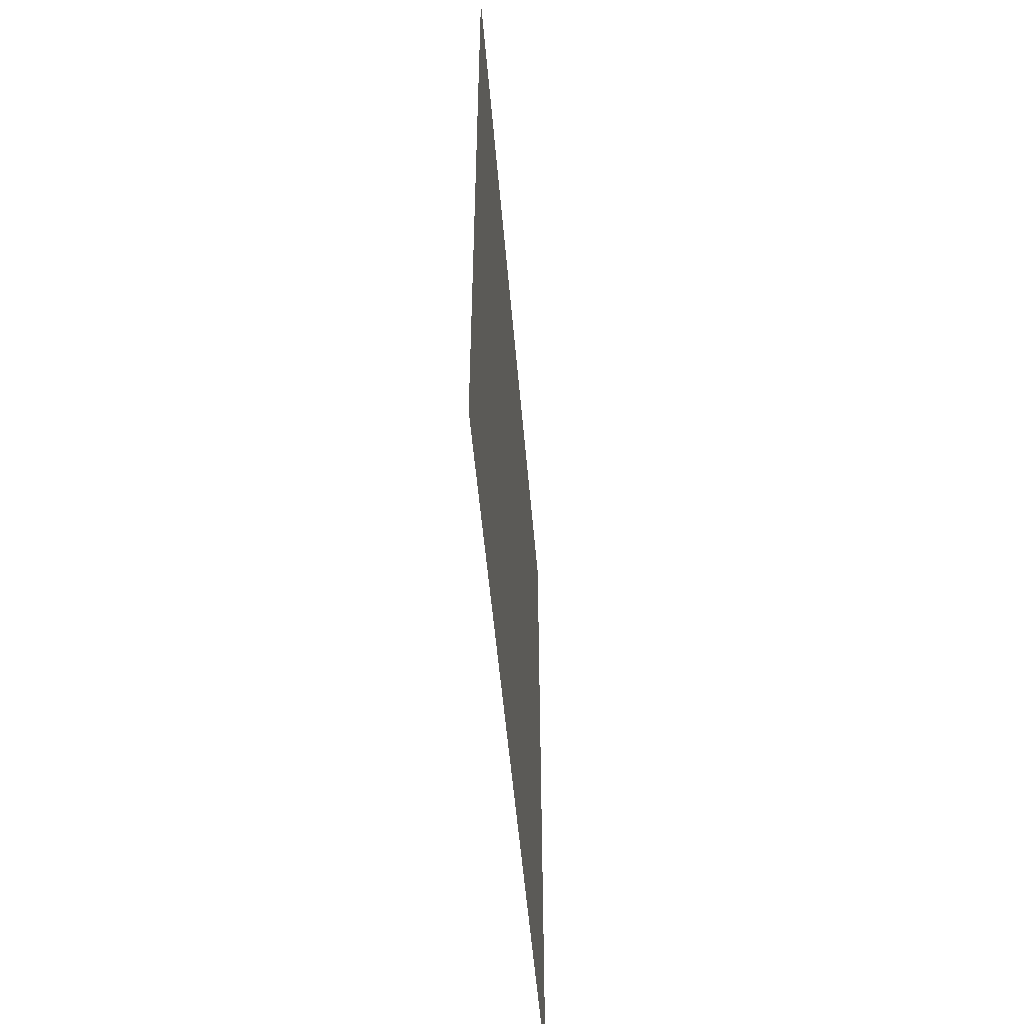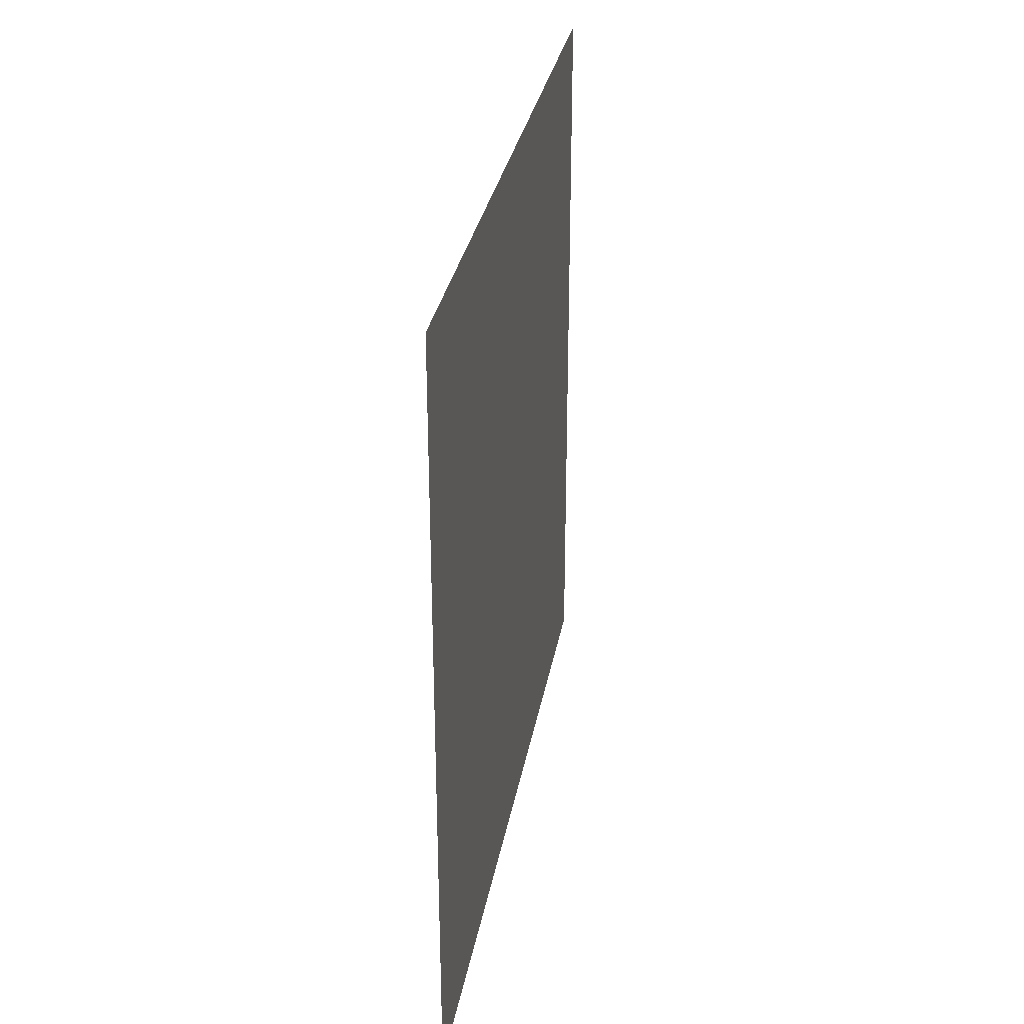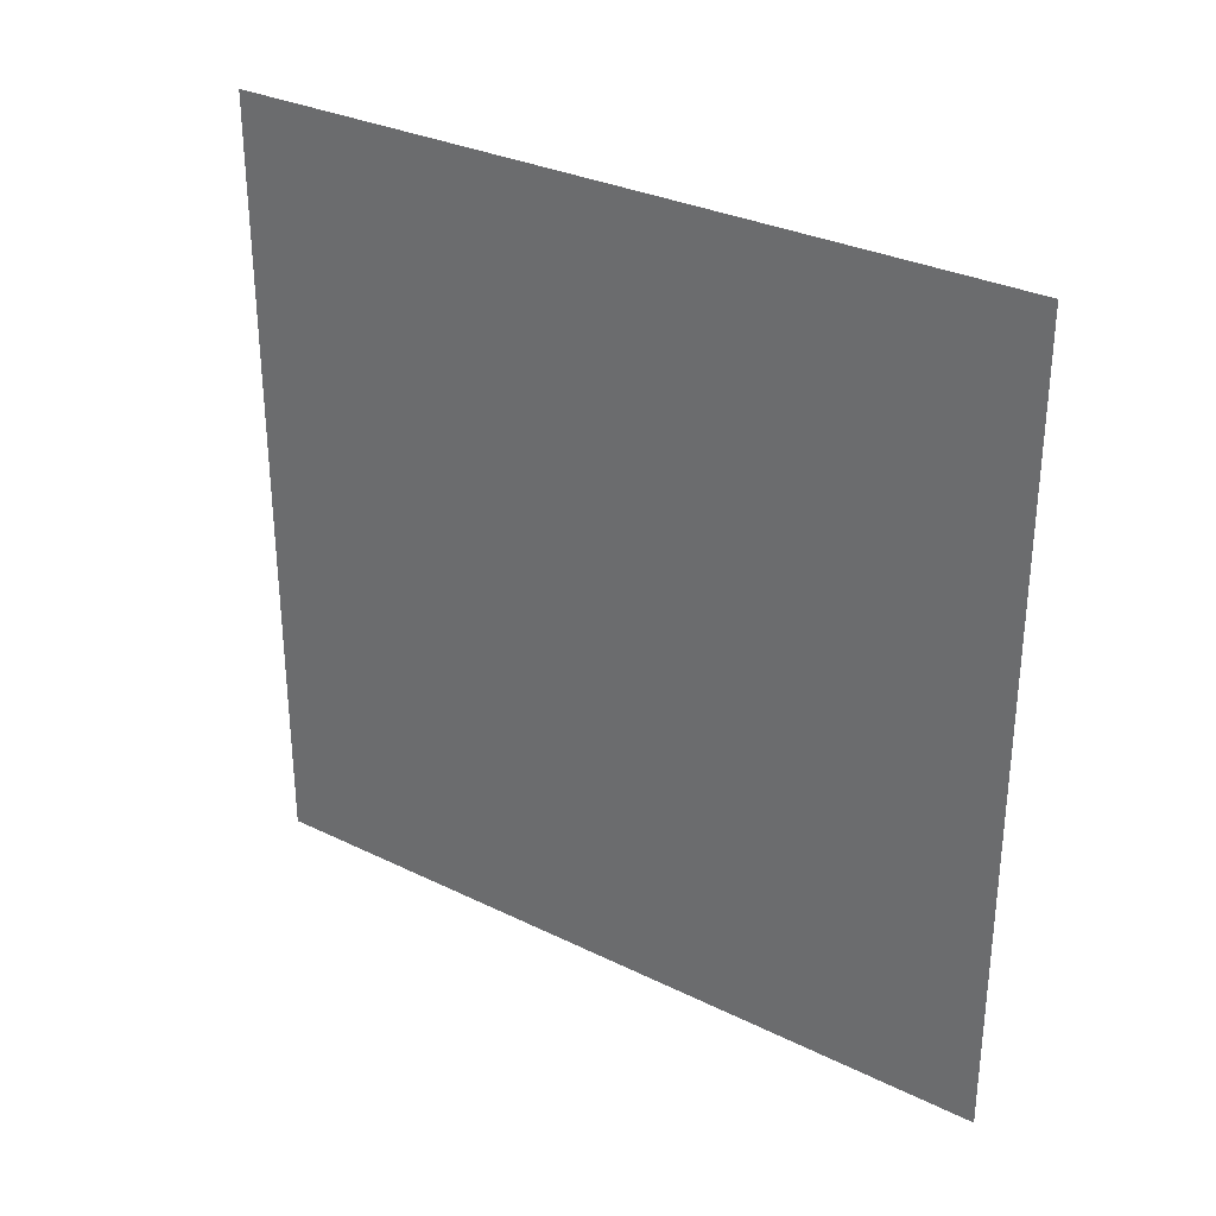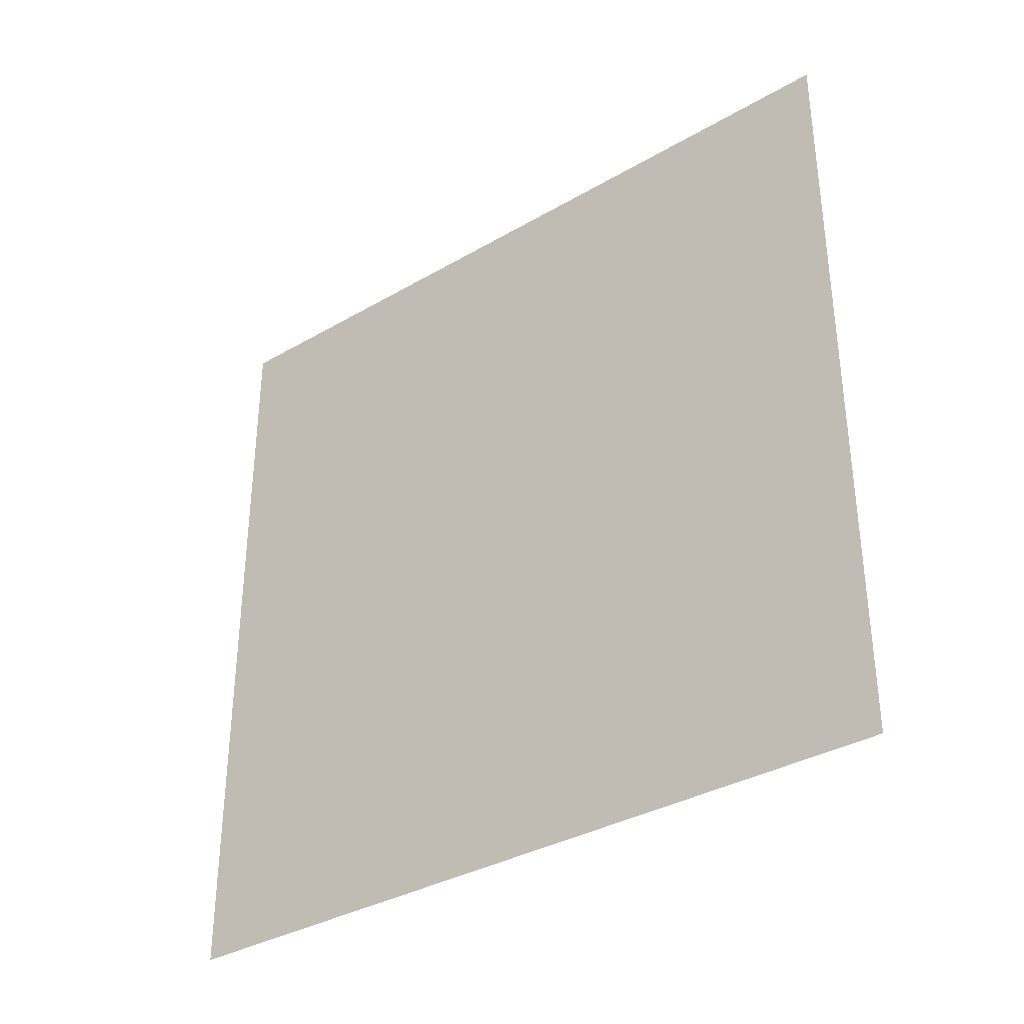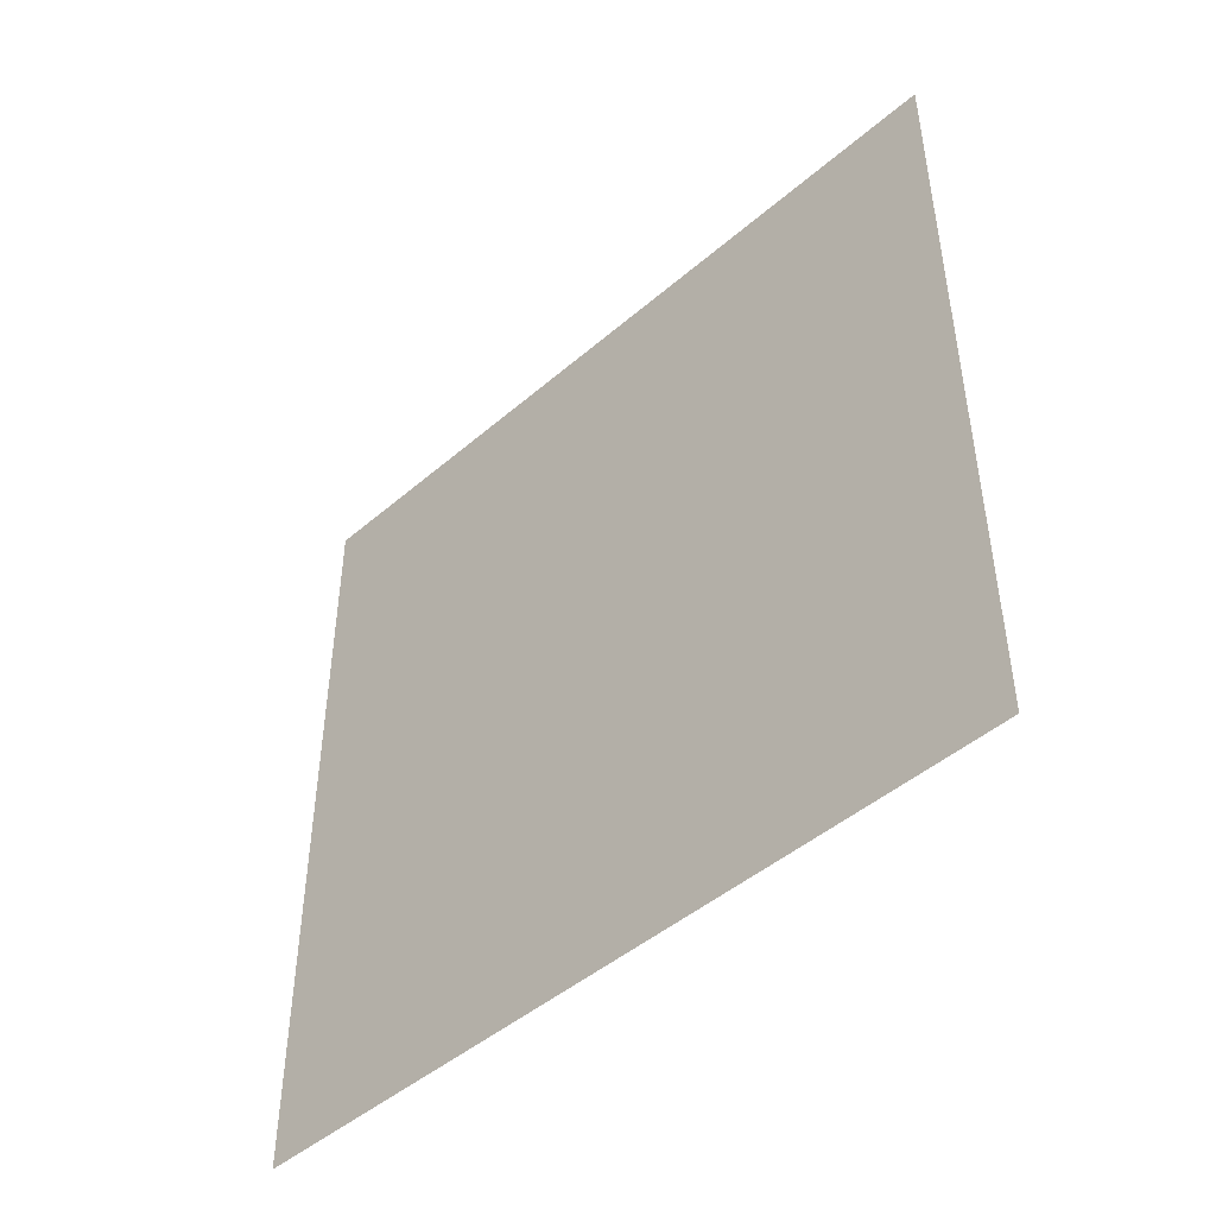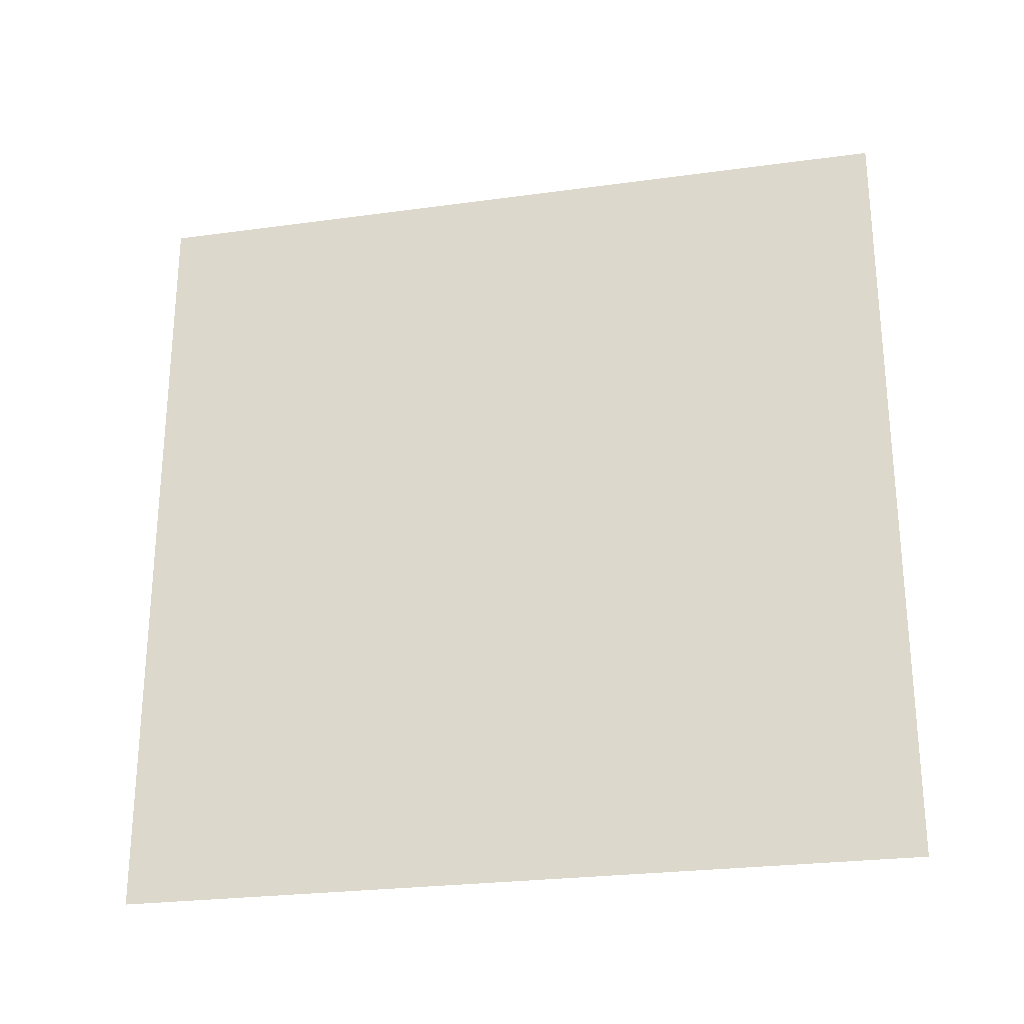
<metadata>
{"format":"obj","ext":"obj","renderer":"f3d","projection":"perspective","resolution":1024,"background":"white","views":[{"elev":-53.2,"azim":4.9,"up":"+Z"},{"elev":30.7,"azim":9.9,"up":"+Z"},{"elev":31.0,"azim":-55.0,"up":"+Y"},{"elev":-34.8,"azim":127.9,"up":"+Z"},{"elev":-46.4,"azim":-45.6,"up":"+Z"},{"elev":-25.8,"azim":-77.7,"up":"+Z"}]}
</metadata>
<code>
v 1 0 1
v 1 2 -1
v 1 0 -1
v 1 2 1
f 1 2 3
f 1 4 2

</code>
